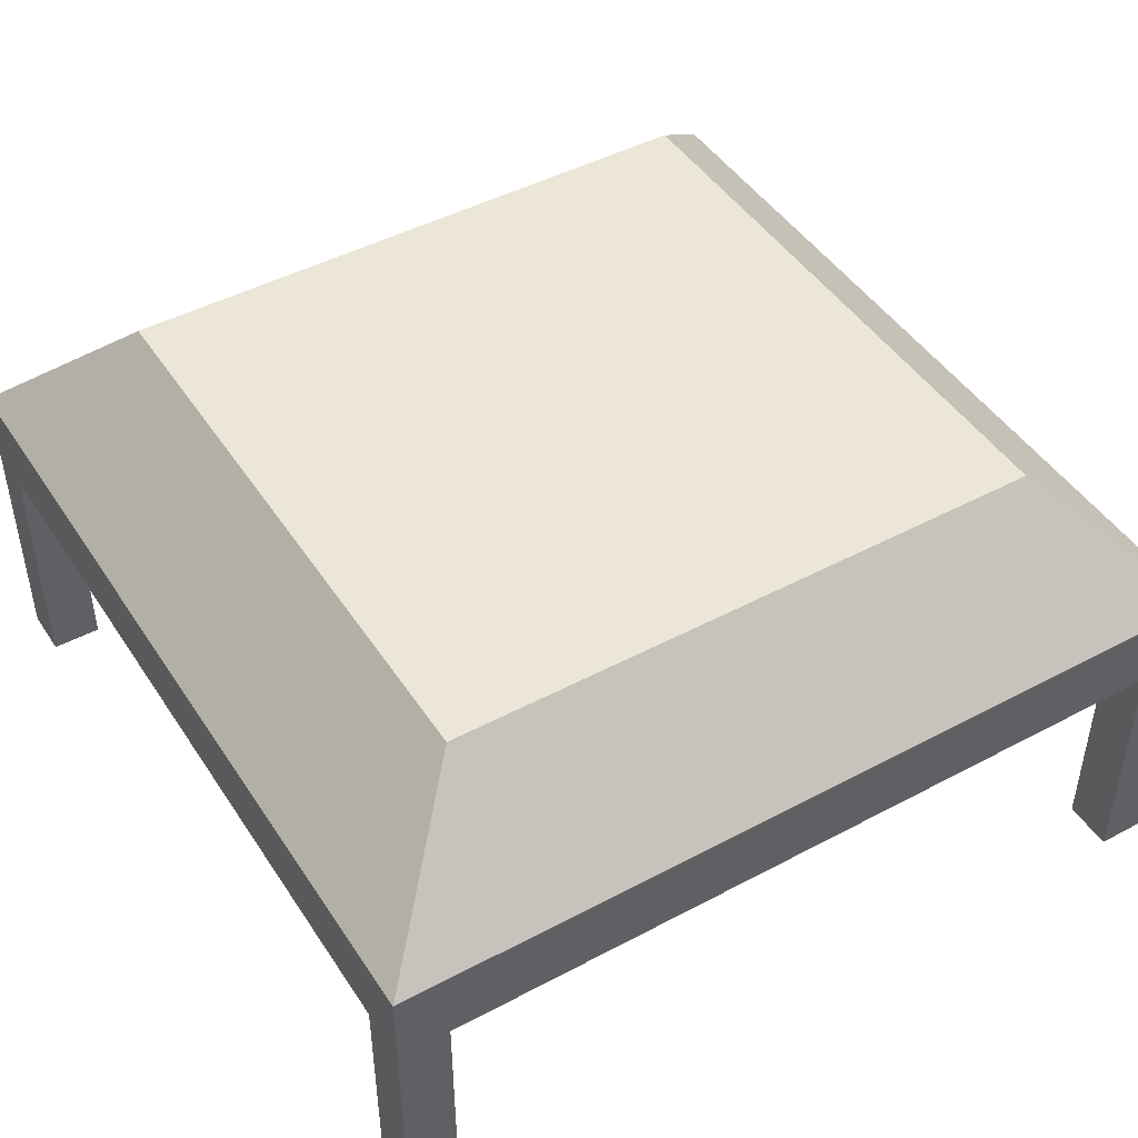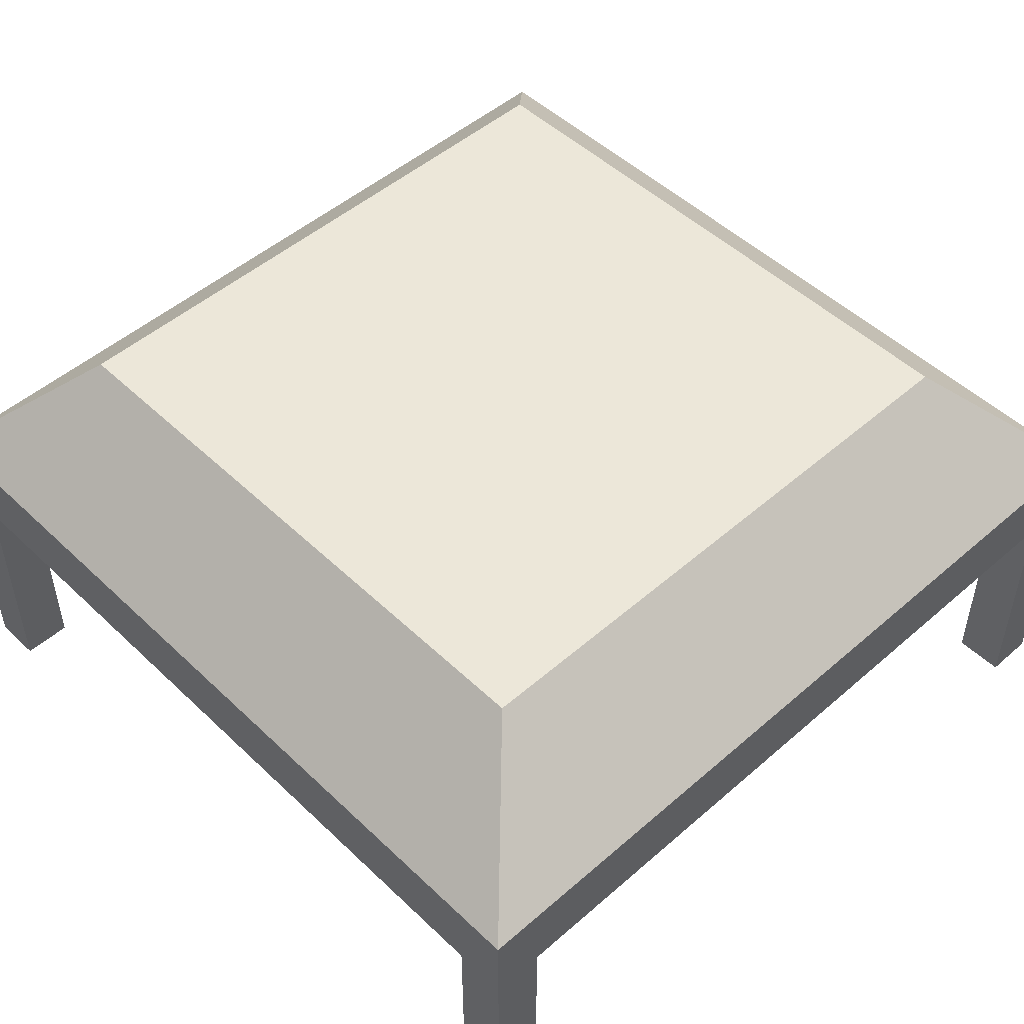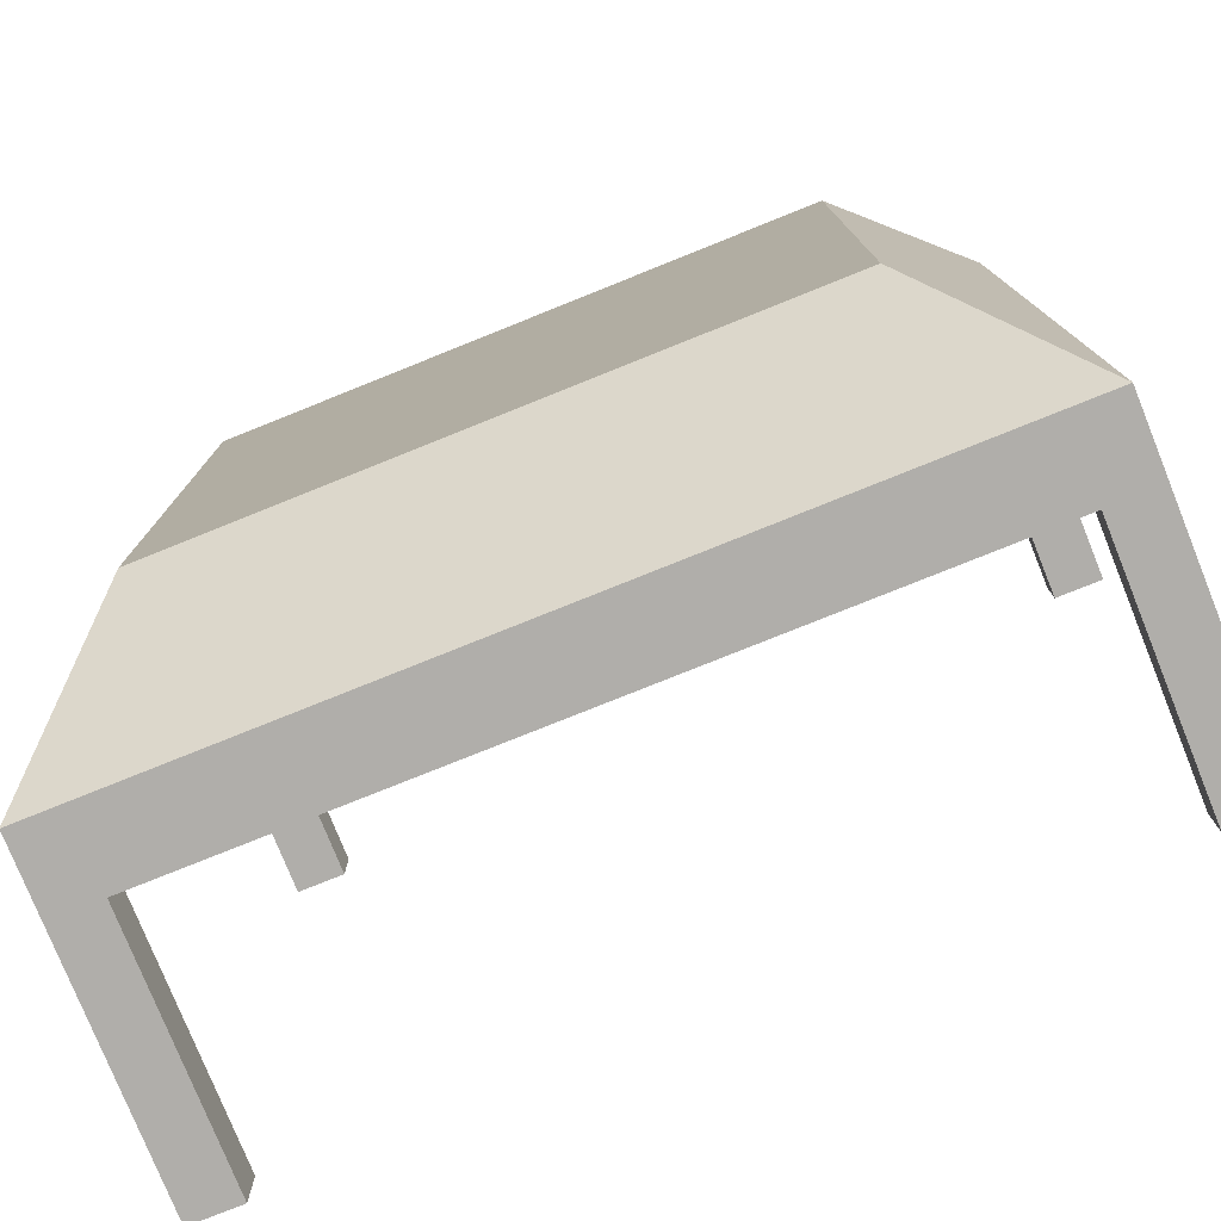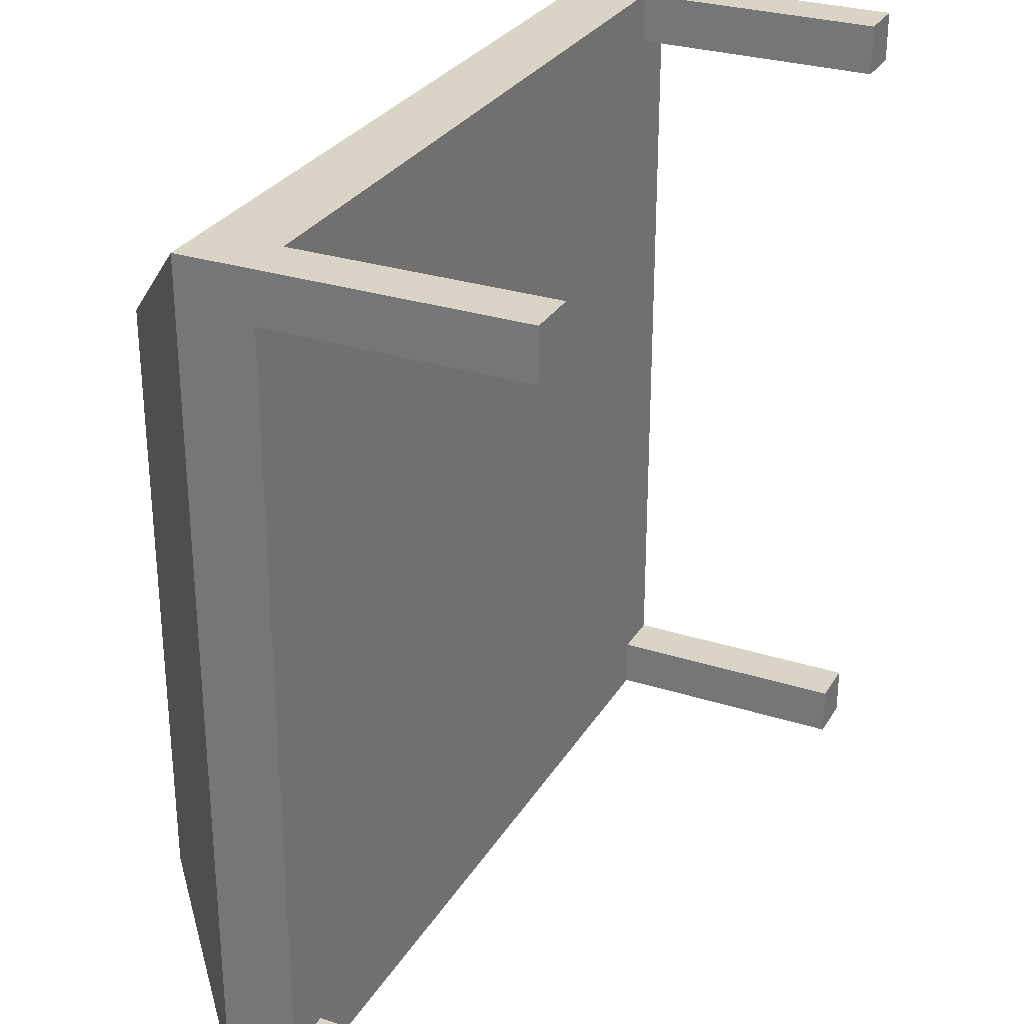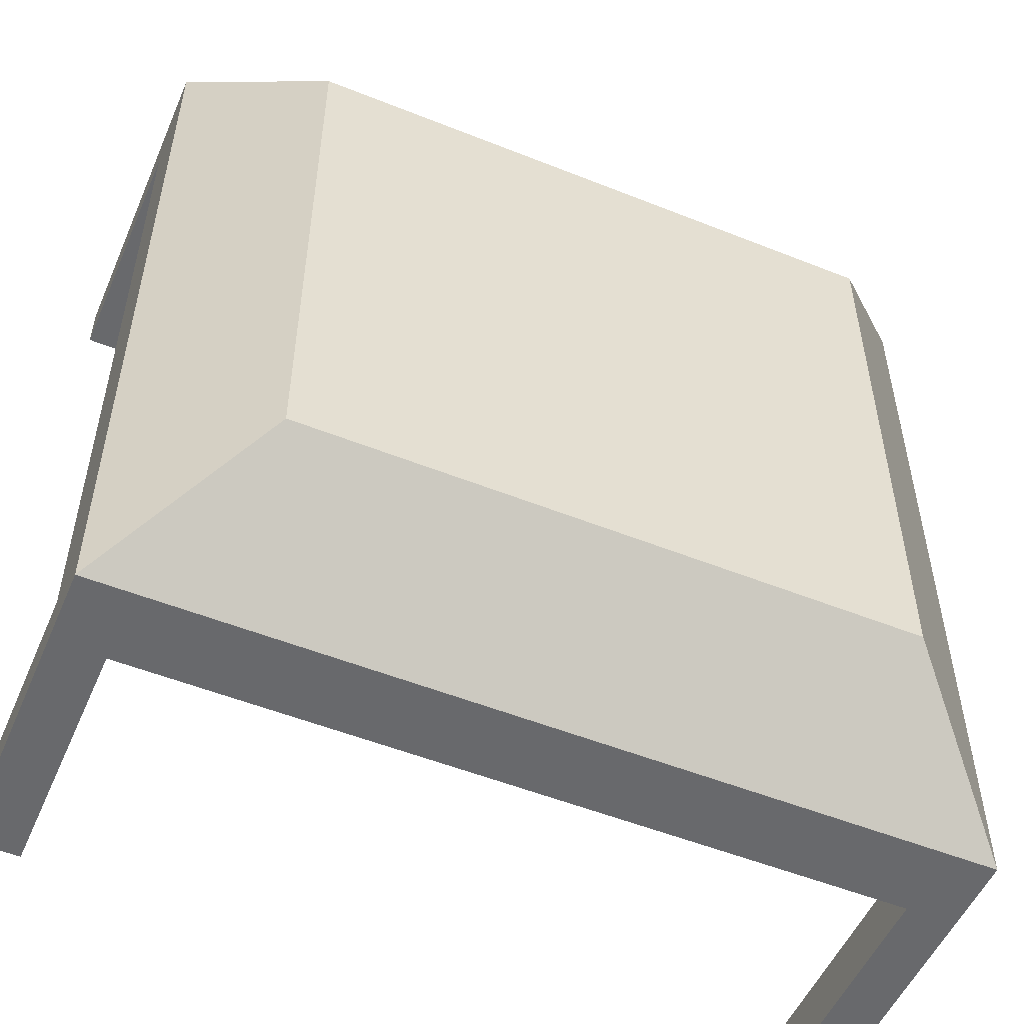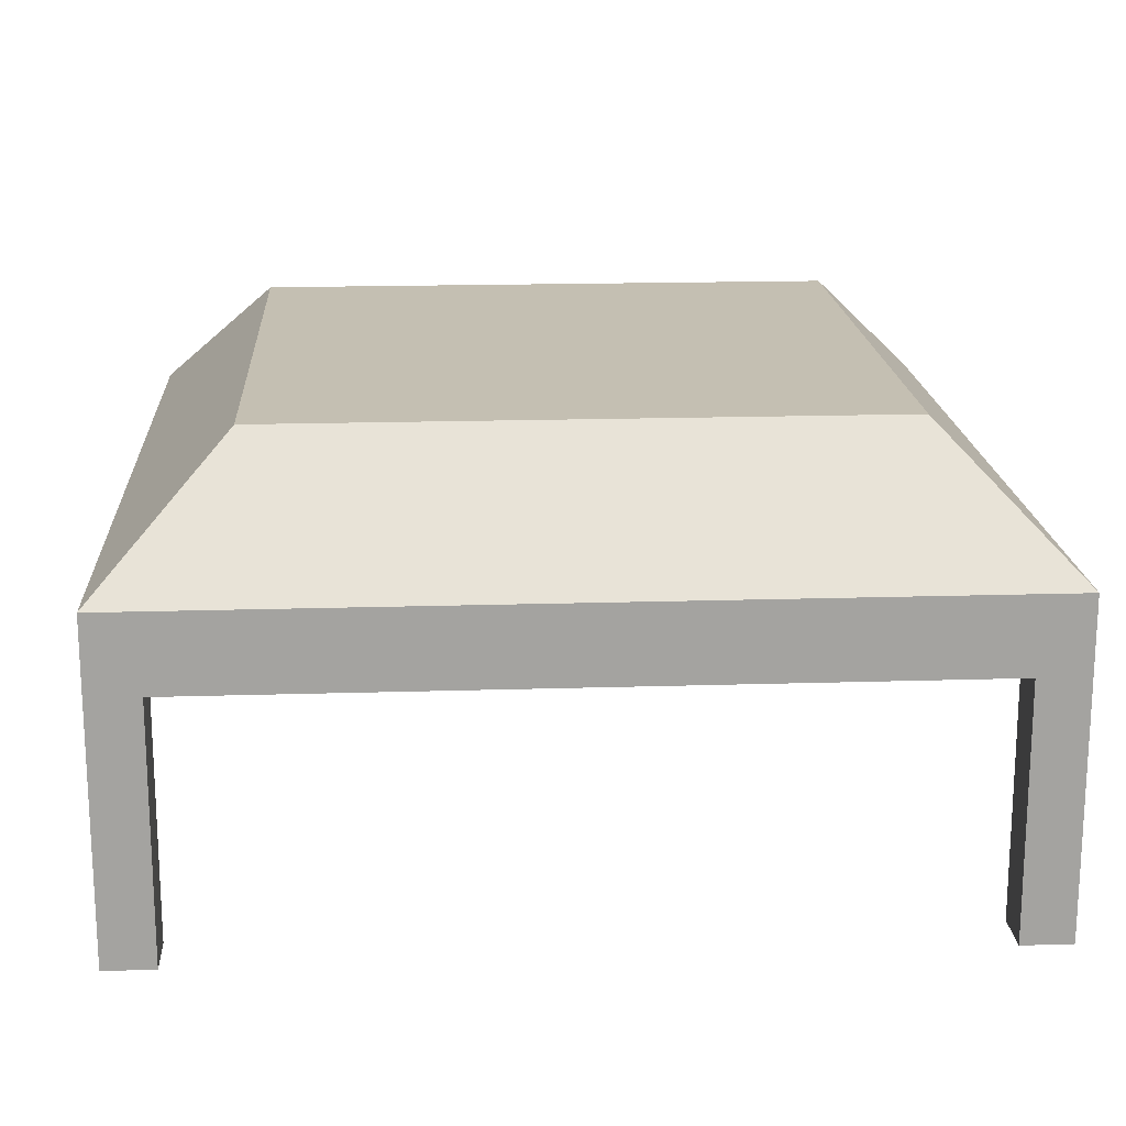
<metadata>
{"format":"obj","ext":"obj","renderer":"f3d","projection":"perspective","resolution":1024,"background":"white","views":[{"elev":46.1,"azim":148.6,"up":"+Z"},{"elev":49.7,"azim":46.2,"up":"+Z"},{"elev":-77.8,"azim":21.9,"up":"+Y"},{"elev":28.9,"azim":115.5,"up":"+Y"},{"elev":-52.8,"azim":-23.2,"up":"+Y"},{"elev":17.6,"azim":86.5,"up":"+Z"}]}
</metadata>
<code>
v -0.17 0.17 0.13
v -0.17 0.17 0
v -0.17 0.15 0.1
v -0.17 0.15 0
v -0.17 -0.15 0.1
v -0.17 -0.17 0.13
v -0.17 -0.15 0
v -0.17 -0.17 0
v -0.15 -0.17 0.1
v -0.15 -0.17 0
v 0.15 -0.17 0.1
v 0.17 -0.17 0.13
v 0.15 -0.17 0
v 0.17 -0.17 0
v -0.12 -0.12 0.18
v -0.12 0.12 0.18
v -0.15 -0.15 -0
v 0.17 0.17 0.13
v 0.17 0.17 0
v 0.15 0.17 0.1
v 0.15 0.17 -0
v -0.15 0.17 0.1
v -0.15 0.17 -0
v -0.15 -0.15 0.1
v -0.15 0.15 -0
v -0.15 0.15 0.1
v 0.17 -0.15 0.1
v 0.17 -0.15 0
v 0.17 0.15 0.1
v 0.17 0.15 0
v 0.12 -0.12 0.18
v 0.15 -0.15 -0
v 0.15 -0.15 0.1
v 0.15 0.15 0.1
v 0.12 0.12 0.18
v 0.15 0.15 -0
f 1 2 3
f 2 4 3
f 1 5 6
f 3 5 1
f 7 8 5
f 5 8 6
f 6 8 9
f 8 10 9
f 6 11 12
f 9 11 6
f 13 14 11
f 11 14 12
f 15 16 1
f 15 1 6
f 7 17 8
f 8 17 10
f 18 19 20
f 19 21 20
f 18 22 1
f 20 22 18
f 23 2 22
f 22 2 1
f 24 17 7
f 24 7 5
f 2 23 4
f 4 23 25
f 26 24 5
f 26 5 3
f 25 26 3
f 25 3 4
f 12 14 27
f 14 28 27
f 12 29 18
f 27 29 12
f 30 19 29
f 29 19 18
f 31 15 6
f 31 6 12
f 32 28 13
f 13 28 14
f 13 11 33
f 13 33 32
f 34 26 22
f 34 22 20
f 33 24 26
f 33 26 34
f 11 9 24
f 11 24 33
f 9 10 17
f 9 17 24
f 18 1 35
f 35 1 16
f 35 16 15
f 35 15 31
f 26 25 23
f 26 23 22
f 21 19 36
f 36 19 30
f 36 34 20
f 36 20 21
f 12 18 31
f 31 18 35
f 30 29 34
f 30 34 36
f 29 27 33
f 29 33 34
f 27 28 32
f 27 32 33

</code>
